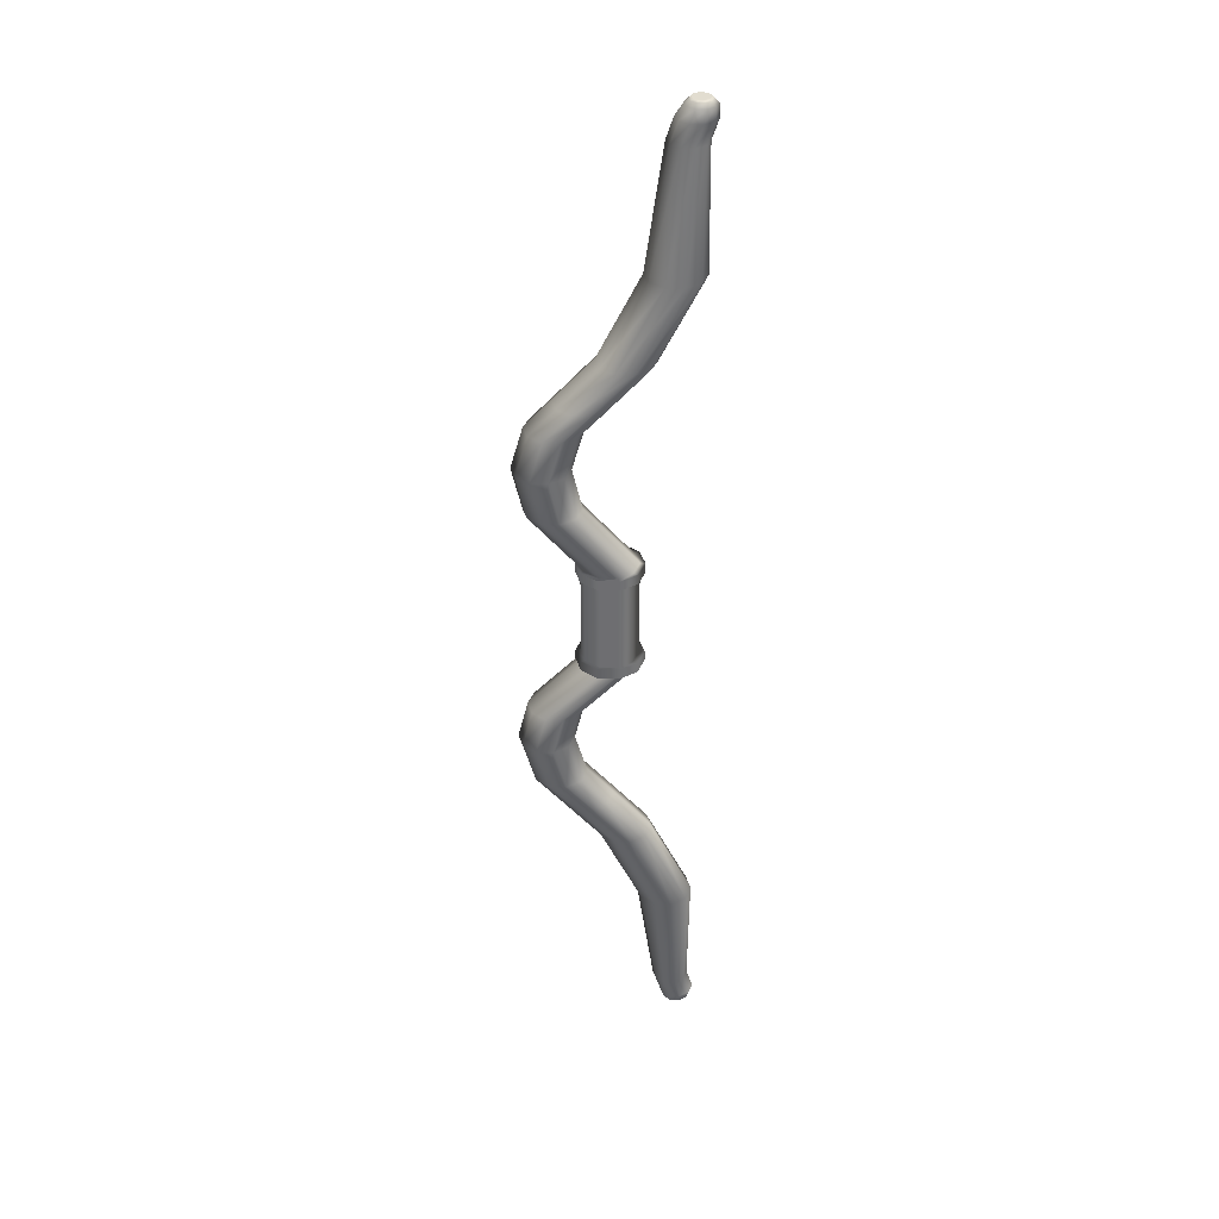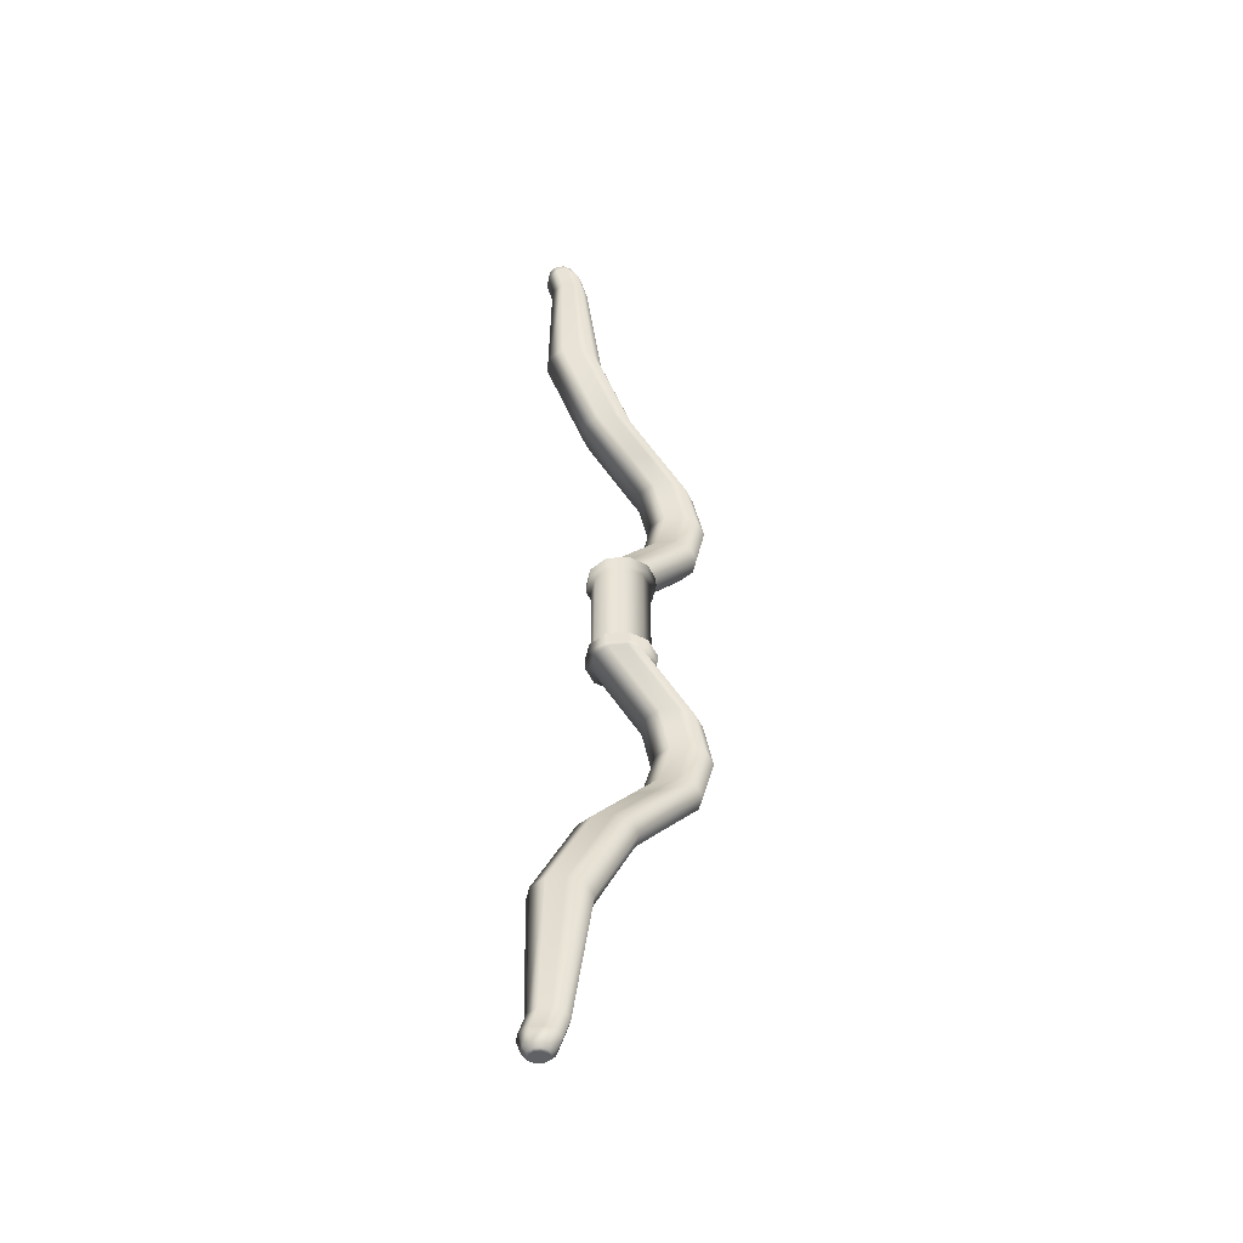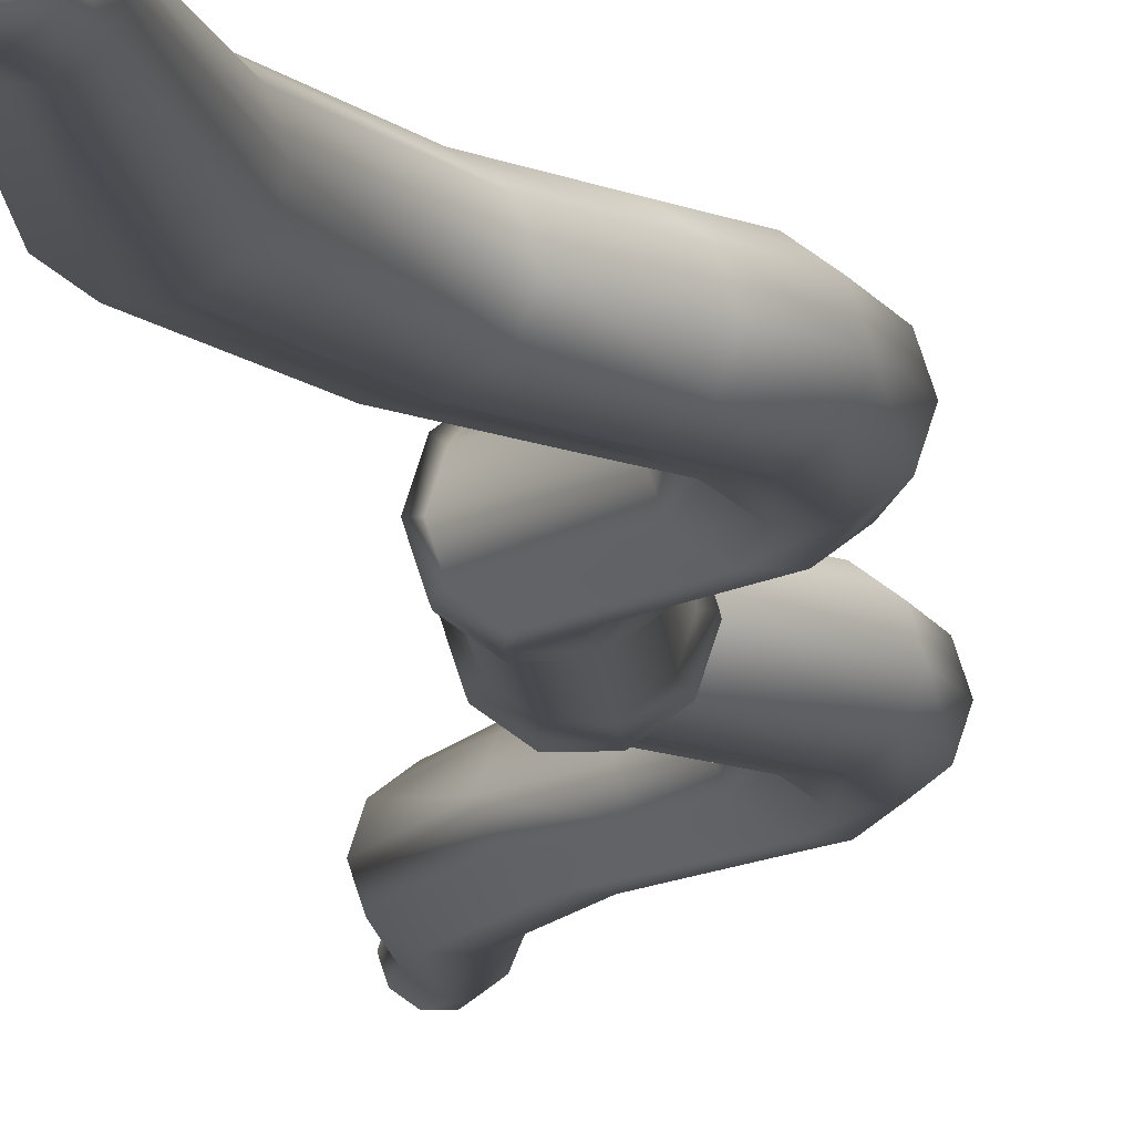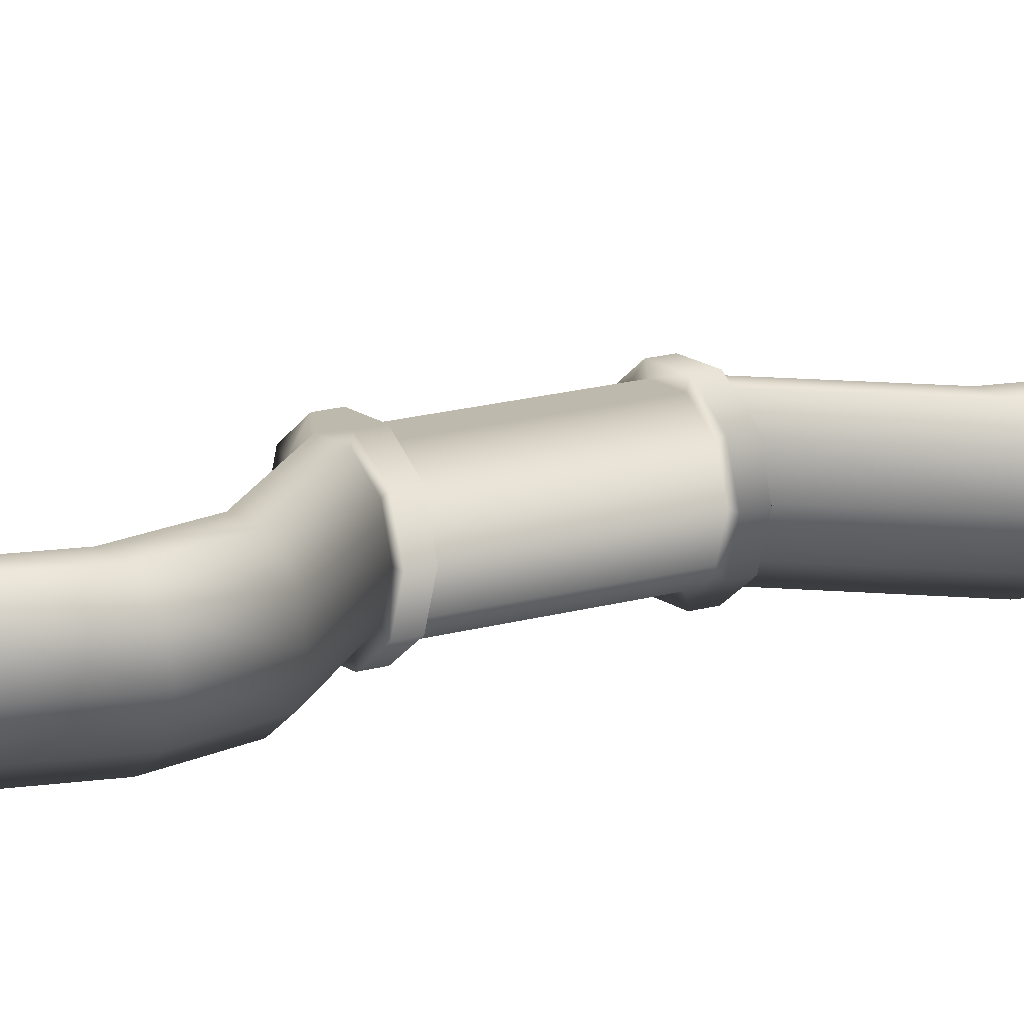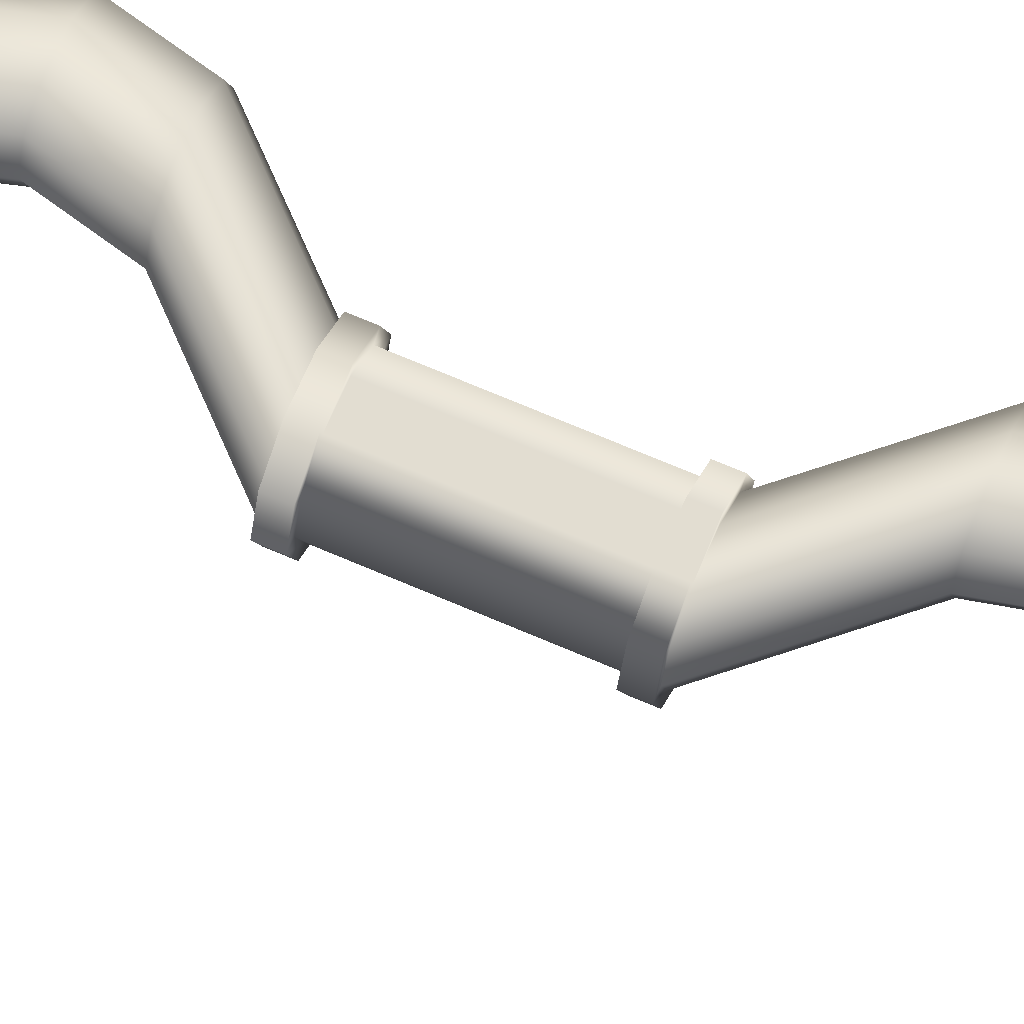
<metadata>
{"format":"obj","ext":"obj","renderer":"f3d","projection":"perspective","resolution":1024,"background":"white","views":[{"elev":35.3,"azim":2.6,"up":"+Y"},{"elev":-46.5,"azim":150.3,"up":"+Y"},{"elev":-12.8,"azim":-176.0,"up":"+Z"},{"elev":15.2,"azim":-123.2,"up":"+Z"},{"elev":68.6,"azim":113.5,"up":"+Z"}]}
</metadata>
<code>
g default
v 0.809 -2 -0.5878
v 0.309 -2 -0.9511
v -0.309 -2 -0.9511
v -0.809 -2 -0.5878
v -1 -2 0
v -0.809 -2 0.5878
v -0.309 -2 0.9511
v 0.309 -2 0.9511
v 0.809 -2 0.5878
v 1 -2 0
v 0.809 2 -0.5878
v 0.309 2 -0.9511
v -0.309 2 -0.9511
v -0.809 2 -0.5878
v -1 2 0
v -0.809 2 0.5878
v -0.309 2 0.9511
v 0.309 2 0.9511
v 0.809 2 0.5878
v 1 2 0
v -1.433 5.602 -0.5878
v -1.933 5.602 -0.9511
v -2.551 5.602 -0.9511
v -3.051 5.602 -0.5878
v -3.242 5.602 0
v -3.051 5.602 0.5878
v -2.551 5.602 0.9511
v -1.933 5.602 0.9511
v -1.433 5.602 0.5878
v -1.242 5.602 0
v -1.433 -5.462 -0.5878
v -1.933 -5.462 -0.9511
v -2.551 -5.462 -0.9511
v -3.051 -5.462 -0.5878
v -3.242 -5.462 0
v -3.051 -5.462 0.5878
v -2.551 -5.462 0.9511
v -1.933 -5.462 0.9511
v -1.433 -5.462 0.5878
v -1.242 -5.462 0
v -0.9913 -7 -0.5878
v -1.491 -7 -0.9511
v -2.109 -7 -0.9511
v -2.609 -7 -0.5878
v -2.8 -7 0
v -2.609 -7 0.5878
v -2.109 -7 0.9511
v -1.491 -7 0.9511
v -0.9913 -7 0.5878
v -0.8004 -7 0
v -0.9913 7.14 -0.5878
v -1.491 7.14 -0.9511
v -2.109 7.14 -0.9511
v -2.609 7.14 -0.5878
v -2.8 7.14 0
v -2.609 7.14 0.5878
v -2.109 7.14 0.9511
v -1.491 7.14 0.9511
v -0.9913 7.14 0.5878
v -0.8004 7.14 0
v -0.06016 -8 -0.5878
v -0.5602 -8 -0.9511
v -1.178 -8 -0.9511
v -1.678 -8 -0.5878
v -1.869 -8 0
v -1.678 -8 0.5878
v -1.178 -8 0.9511
v -0.5602 -8 0.9511
v -0.06016 -8 0.5878
v 0.1308 -8 0
v -0.06016 8.14 -0.5878
v -0.5602 8.14 -0.9511
v -1.178 8.14 -0.9511
v -1.678 8.14 -0.5878
v -1.869 8.14 -1e-06
v -1.678 8.14 0.5878
v -1.178 8.14 0.9511
v -0.5602 8.14 0.9511
v -0.06016 8.14 0.5878
v 0.1308 8.14 -1e-06
v 1.309 -9.5 -0.5878
v 0.809 -9.5 -0.9511
v 0.191 -9.5 -0.9511
v -0.309 -9.5 -0.5878
v -0.5 -9.5 0
v -0.309 -9.5 0.5878
v 0.191 -9.5 0.9511
v 0.809 -9.5 0.9511
v 1.309 -9.5 0.5878
v 1.5 -9.5 0
v 1.309 9.64 -0.5878
v 0.809 9.64 -0.9511
v 0.191 9.64 -0.9511
v -0.309 9.64 -0.5878
v -0.5 9.64 0
v -0.309 9.64 0.5878
v 0.191 9.64 0.9511
v 0.809 9.64 0.9511
v 1.309 9.64 0.5878
v 1.5 9.64 0
v 2.812 -12.5 -0.5878
v 2.312 -12.5 -0.9511
v 1.694 -12.5 -0.9511
v 1.194 -12.5 -0.5878
v 1.003 -12.5 0
v 1.194 -12.5 0.5878
v 1.694 -12.5 0.9511
v 2.312 -12.5 0.9511
v 2.812 -12.5 0.5878
v 3.003 -12.5 0
v 2.812 12.64 -0.5878
v 2.312 12.64 -0.951
v 1.694 12.64 -0.951
v 1.194 12.64 -0.5878
v 1.003 12.64 -2e-06
v 1.194 12.64 0.5878
v 1.694 12.64 0.9511
v 2.312 12.64 0.9511
v 2.812 12.64 0.5878
v 3.003 12.64 3e-06
v 2.813 -16.85 -0.3801
v 2.489 -16.85 -0.615
v 2.09 -16.85 -0.615
v 1.766 -16.85 -0.3801
v 1.643 -16.85 -1e-06
v 1.766 -16.85 0.3801
v 2.09 -16.85 0.615
v 2.489 -16.85 0.615
v 2.813 -16.85 0.3801
v 2.936 -16.85 -1e-06
v 2.829 16.97 -0.3959
v 2.493 16.97 -0.6406
v 2.076 16.97 -0.6406
v 1.74 16.97 -0.3959
v 1.611 16.97 -2e-06
v 1.74 16.97 0.3959
v 2.076 16.97 0.6406
v 2.493 16.97 0.6406
v 2.829 16.97 0.3959
v 2.958 16.97 2e-06
v 3.049 -17.56 -0.3801
v 2.726 -17.56 -0.615
v 2.326 -17.56 -0.615
v 2.003 -17.56 -0.3801
v 1.879 -17.56 -1e-06
v 2.003 -17.56 0.3801
v 2.326 -17.56 0.615
v 2.726 -17.56 0.615
v 3.049 -17.56 0.3801
v 3.172 -17.56 -1e-06
v 3.076 17.71 -0.3959
v 2.739 17.71 -0.6406
v 2.322 17.71 -0.6406
v 1.986 17.71 -0.3959
v 1.857 17.71 0
v 1.986 17.71 0.3959
v 2.322 17.71 0.6406
v 2.739 17.71 0.6406
v 3.076 17.71 0.3959
v 3.204 17.71 2e-06
v 2.934 -17.95 -0.2963
v 2.682 -17.95 -0.4794
v 2.37 -17.95 -0.4794
v 2.118 -17.95 -0.2963
v 2.022 -17.95 -1e-06
v 2.118 -17.95 0.2963
v 2.37 -17.95 0.4794
v 2.682 -17.95 0.4794
v 2.934 -17.95 0.2963
v 3.03 -17.95 -1e-06
v 3.068 18.11 -0.3086
v 2.806 18.11 -0.4994
v 2.481 18.11 -0.4994
v 2.219 18.11 -0.3086
v 2.118 18.11 -1e-06
v 2.219 18.11 0.3086
v 2.481 18.11 0.4994
v 2.806 18.11 0.4994
v 3.068 18.11 0.3086
v 3.169 18.11 1e-06
v 2.826 -18.08 -0.2179
v 2.64 -18.08 -0.3526
v 2.411 -18.08 -0.3526
v 2.226 -18.08 -0.2179
v 2.155 -18.08 -2e-06
v 2.226 -18.08 0.2179
v 2.411 -18.08 0.3526
v 2.64 -18.08 0.3526
v 2.826 -18.08 0.2179
v 2.896 -18.08 -2e-06
v 2.956 18.25 -0.227
v 2.763 18.25 -0.3672
v 2.524 18.25 -0.3672
v 2.331 18.25 -0.227
v 2.257 18.25 0
v 2.331 18.25 0.227
v 2.524 18.25 0.3672
v 2.763 18.25 0.3672
v 2.956 18.25 0.227
v 3.03 18.25 0
v 2.76 -18.15 -0.1699
v 2.615 -18.15 -0.2748
v 2.526 -18.15 -2e-06
v 2.436 -18.15 -0.2748
v 2.292 -18.15 -0.1699
v 2.237 -18.15 -2e-06
v 2.292 -18.15 0.1699
v 2.436 -18.15 0.2748
v 2.615 -18.15 0.2748
v 2.76 -18.15 0.1699
v 2.815 -18.15 -2e-06
v 2.887 18.31 -0.1769
v 2.736 18.31 -0.2863
v 2.643 18.31 0
v 2.55 18.31 -0.2863
v 2.4 18.31 -0.1769
v 2.342 18.31 0
v 2.4 18.31 0.1769
v 2.55 18.31 0.2863
v 2.736 18.31 0.2863
v 2.887 18.31 0.1769
v 2.944 18.31 0
v -2.194 4.07 0.9511
v -2.694 4.07 0.5878
v -2.885 4.07 0
v -2.694 4.07 -0.5878
v -2.194 4.07 -0.9511
v -1.576 4.07 -0.9511
v -1.076 4.07 -0.5878
v -0.8851 4.07 0
v -1.076 4.07 0.5878
v -1.576 4.07 0.9511
v -2.194 -4 0.9511
v -1.576 -4 0.9511
v -1.076 -4 0.5878
v -0.8851 -4 0
v -1.076 -4 -0.5878
v -1.576 -4 -0.9511
v -2.194 -4 -0.9511
v -2.694 -4 -0.5878
v -2.885 -4 0
v -2.694 -4 0.5878
v 0.309 1.643 0.9511
v -0.309 1.643 0.9511
v -0.809 1.643 0.5878
v -1 1.643 0
v -0.809 1.643 -0.5878
v -0.309 1.643 -0.9511
v 0.309 1.643 -0.9511
v 0.809 1.643 -0.5878
v 1 1.643 0
v 0.809 1.643 0.5878
v 0.309 -1.643 0.9511
v -0.309 -1.643 0.9511
v -0.809 -1.643 0.5878
v -1 -1.643 0
v -0.809 -1.643 -0.5878
v -0.309 -1.643 -0.9511
v 0.309 -1.643 -0.9511
v 0.809 -1.643 -0.5878
v 1 -1.643 0
v 0.809 -1.643 0.5878
v 0.9629 -2 -0.6996
v 0.3678 -2 -1.132
v 0.3678 -1.643 -1.132
v 0.9629 -1.643 -0.6996
v -0.3678 -2 -1.132
v -0.3678 -1.643 -1.132
v -0.9629 -2 -0.6996
v -0.9629 -1.643 -0.6996
v -1.19 -2 0
v -1.19 -1.643 0
v -0.9629 -2 0.6996
v -0.9629 -1.643 0.6996
v -0.3678 -2 1.132
v -0.3678 -1.643 1.132
v 0.3678 -2 1.132
v 0.3678 -1.643 1.132
v 0.9629 -2 0.6996
v 0.9629 -1.643 0.6996
v 1.19 -2 0
v 1.19 -1.643 0
v 0.3678 1.643 1.132
v -0.3678 1.643 1.132
v 0.3678 2 1.132
v -0.3678 2 1.132
v -0.9629 1.643 0.6996
v -0.9629 2 0.6996
v -1.19 1.643 0
v -1.19 2 0
v -0.9629 1.643 -0.6996
v -0.9629 2 -0.6996
v -0.3678 1.643 -1.132
v -0.3678 2 -1.132
v 0.3678 1.643 -1.132
v 0.3678 2 -1.132
v 0.9629 1.643 -0.6996
v 0.9629 2 -0.6996
v 1.19 1.643 0
v 1.19 2 0
v 0.9629 1.643 0.6996
v 0.9629 2 0.6996
g bow:pCylinder1
f 263 264 265 266
f 264 267 268 265
f 267 269 270 268
f 269 271 272 270
f 271 273 274 272
f 273 275 276 274
f 275 277 278 276
f 277 279 280 278
f 279 281 282 280
f 281 263 266 282
f 202 201 203
f 204 202 203
f 205 204 203
f 206 205 203
f 207 206 203
f 208 207 203
f 209 208 203
f 210 209 203
f 211 210 203
f 201 211 203
f 212 213 214
f 213 215 214
f 215 216 214
f 216 217 214
f 217 218 214
f 218 219 214
f 219 220 214
f 220 221 214
f 221 222 214
f 222 212 214
f 11 12 228 229
f 12 13 227 228
f 13 14 226 227
f 14 15 225 226
f 15 16 224 225
f 16 17 223 224
f 17 18 232 223
f 18 19 231 232
f 19 20 230 231
f 20 11 229 230
f 2 1 237 238
f 3 2 238 239
f 4 3 239 240
f 5 4 240 241
f 6 5 241 242
f 7 6 242 233
f 8 7 233 234
f 9 8 234 235
f 10 9 235 236
f 1 10 236 237
f 32 31 41 42
f 33 32 42 43
f 34 33 43 44
f 35 34 44 45
f 36 35 45 46
f 37 36 46 47
f 38 37 47 48
f 39 38 48 49
f 40 39 49 50
f 31 40 50 41
f 21 22 52 51
f 22 23 53 52
f 23 24 54 53
f 24 25 55 54
f 25 26 56 55
f 26 27 57 56
f 27 28 58 57
f 28 29 59 58
f 29 30 60 59
f 30 21 51 60
f 42 41 61 62
f 43 42 62 63
f 44 43 63 64
f 45 44 64 65
f 46 45 65 66
f 47 46 66 67
f 48 47 67 68
f 49 48 68 69
f 50 49 69 70
f 41 50 70 61
f 51 52 72 71
f 52 53 73 72
f 53 54 74 73
f 54 55 75 74
f 55 56 76 75
f 56 57 77 76
f 57 58 78 77
f 58 59 79 78
f 59 60 80 79
f 60 51 71 80
f 62 61 81 82
f 63 62 82 83
f 64 63 83 84
f 65 64 84 85
f 66 65 85 86
f 67 66 86 87
f 68 67 87 88
f 69 68 88 89
f 70 69 89 90
f 61 70 90 81
f 71 72 92 91
f 72 73 93 92
f 73 74 94 93
f 74 75 95 94
f 75 76 96 95
f 76 77 97 96
f 77 78 98 97
f 78 79 99 98
f 79 80 100 99
f 80 71 91 100
f 82 81 101 102
f 83 82 102 103
f 84 83 103 104
f 85 84 104 105
f 86 85 105 106
f 87 86 106 107
f 88 87 107 108
f 89 88 108 109
f 90 89 109 110
f 81 90 110 101
f 91 92 112 111
f 92 93 113 112
f 93 94 114 113
f 94 95 115 114
f 95 96 116 115
f 96 97 117 116
f 97 98 118 117
f 98 99 119 118
f 99 100 120 119
f 100 91 111 120
f 102 101 121 122
f 103 102 122 123
f 104 103 123 124
f 105 104 124 125
f 106 105 125 126
f 107 106 126 127
f 108 107 127 128
f 109 108 128 129
f 110 109 129 130
f 101 110 130 121
f 111 112 132 131
f 112 113 133 132
f 113 114 134 133
f 114 115 135 134
f 115 116 136 135
f 116 117 137 136
f 117 118 138 137
f 118 119 139 138
f 119 120 140 139
f 120 111 131 140
f 122 121 141 142
f 123 122 142 143
f 124 123 143 144
f 125 124 144 145
f 126 125 145 146
f 127 126 146 147
f 128 127 147 148
f 129 128 148 149
f 130 129 149 150
f 121 130 150 141
f 131 132 152 151
f 132 133 153 152
f 133 134 154 153
f 134 135 155 154
f 135 136 156 155
f 136 137 157 156
f 137 138 158 157
f 138 139 159 158
f 139 140 160 159
f 140 131 151 160
f 142 141 161 162
f 143 142 162 163
f 144 143 163 164
f 145 144 164 165
f 146 145 165 166
f 147 146 166 167
f 148 147 167 168
f 149 148 168 169
f 150 149 169 170
f 141 150 170 161
f 151 152 172 171
f 152 153 173 172
f 153 154 174 173
f 154 155 175 174
f 155 156 176 175
f 156 157 177 176
f 157 158 178 177
f 158 159 179 178
f 159 160 180 179
f 160 151 171 180
f 162 161 181 182
f 163 162 182 183
f 164 163 183 184
f 165 164 184 185
f 166 165 185 186
f 167 166 186 187
f 168 167 187 188
f 169 168 188 189
f 170 169 189 190
f 161 170 190 181
f 171 172 192 191
f 172 173 193 192
f 173 174 194 193
f 174 175 195 194
f 175 176 196 195
f 176 177 197 196
f 177 178 198 197
f 178 179 199 198
f 179 180 200 199
f 180 171 191 200
f 182 181 201 202
f 183 182 202 204
f 184 183 204 205
f 185 184 205 206
f 186 185 206 207
f 187 186 207 208
f 188 187 208 209
f 189 188 209 210
f 190 189 210 211
f 181 190 211 201
f 191 192 213 212
f 192 193 215 213
f 193 194 216 215
f 194 195 217 216
f 195 196 218 217
f 196 197 219 218
f 197 198 220 219
f 198 199 221 220
f 199 200 222 221
f 200 191 212 222
f 224 223 27 26
f 225 224 26 25
f 226 225 25 24
f 227 226 24 23
f 228 227 23 22
f 229 228 22 21
f 230 229 21 30
f 231 230 30 29
f 232 231 29 28
f 223 232 28 27
f 234 233 37 38
f 235 234 38 39
f 236 235 39 40
f 237 236 40 31
f 238 237 31 32
f 239 238 32 33
f 240 239 33 34
f 241 240 34 35
f 242 241 35 36
f 233 242 36 37
f 284 283 285 286
f 287 284 286 288
f 289 287 288 290
f 291 289 290 292
f 293 291 292 294
f 295 293 294 296
f 297 295 296 298
f 299 297 298 300
f 301 299 300 302
f 283 301 302 285
f 254 253 243 244
f 255 254 244 245
f 256 255 245 246
f 257 256 246 247
f 258 257 247 248
f 259 258 248 249
f 260 259 249 250
f 261 260 250 251
f 262 261 251 252
f 253 262 252 243
f 1 2 264 263
f 259 260 266 265
f 2 3 267 264
f 258 259 265 268
f 3 4 269 267
f 257 258 268 270
f 4 5 271 269
f 256 257 270 272
f 5 6 273 271
f 255 256 272 274
f 6 7 275 273
f 254 255 274 276
f 7 8 277 275
f 253 254 276 278
f 8 9 279 277
f 262 253 278 280
f 9 10 281 279
f 261 262 280 282
f 10 1 263 281
f 260 261 282 266
f 244 243 283 284
f 18 17 286 285
f 245 244 284 287
f 17 16 288 286
f 246 245 287 289
f 16 15 290 288
f 247 246 289 291
f 15 14 292 290
f 248 247 291 293
f 14 13 294 292
f 249 248 293 295
f 13 12 296 294
f 250 249 295 297
f 12 11 298 296
f 251 250 297 299
f 11 20 300 298
f 252 251 299 301
f 20 19 302 300
f 243 252 301 283
f 19 18 285 302

</code>
